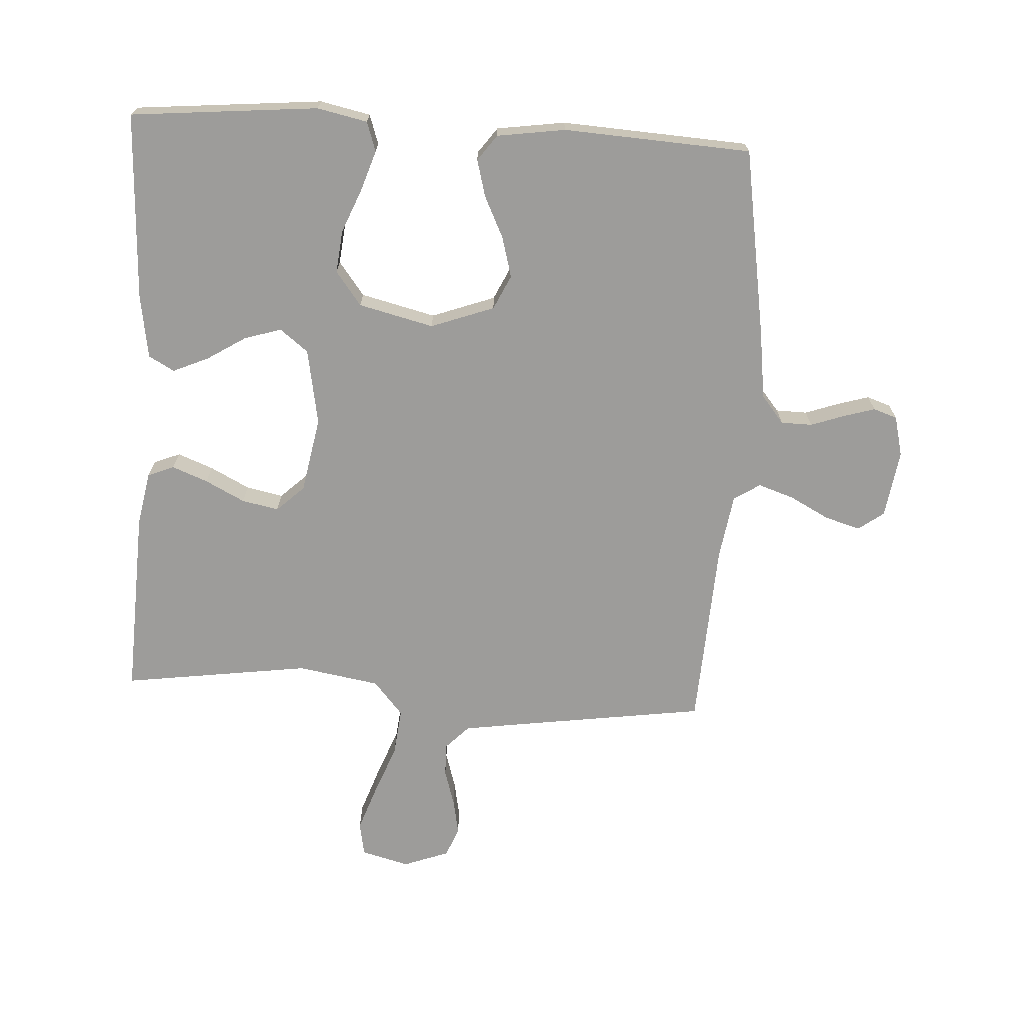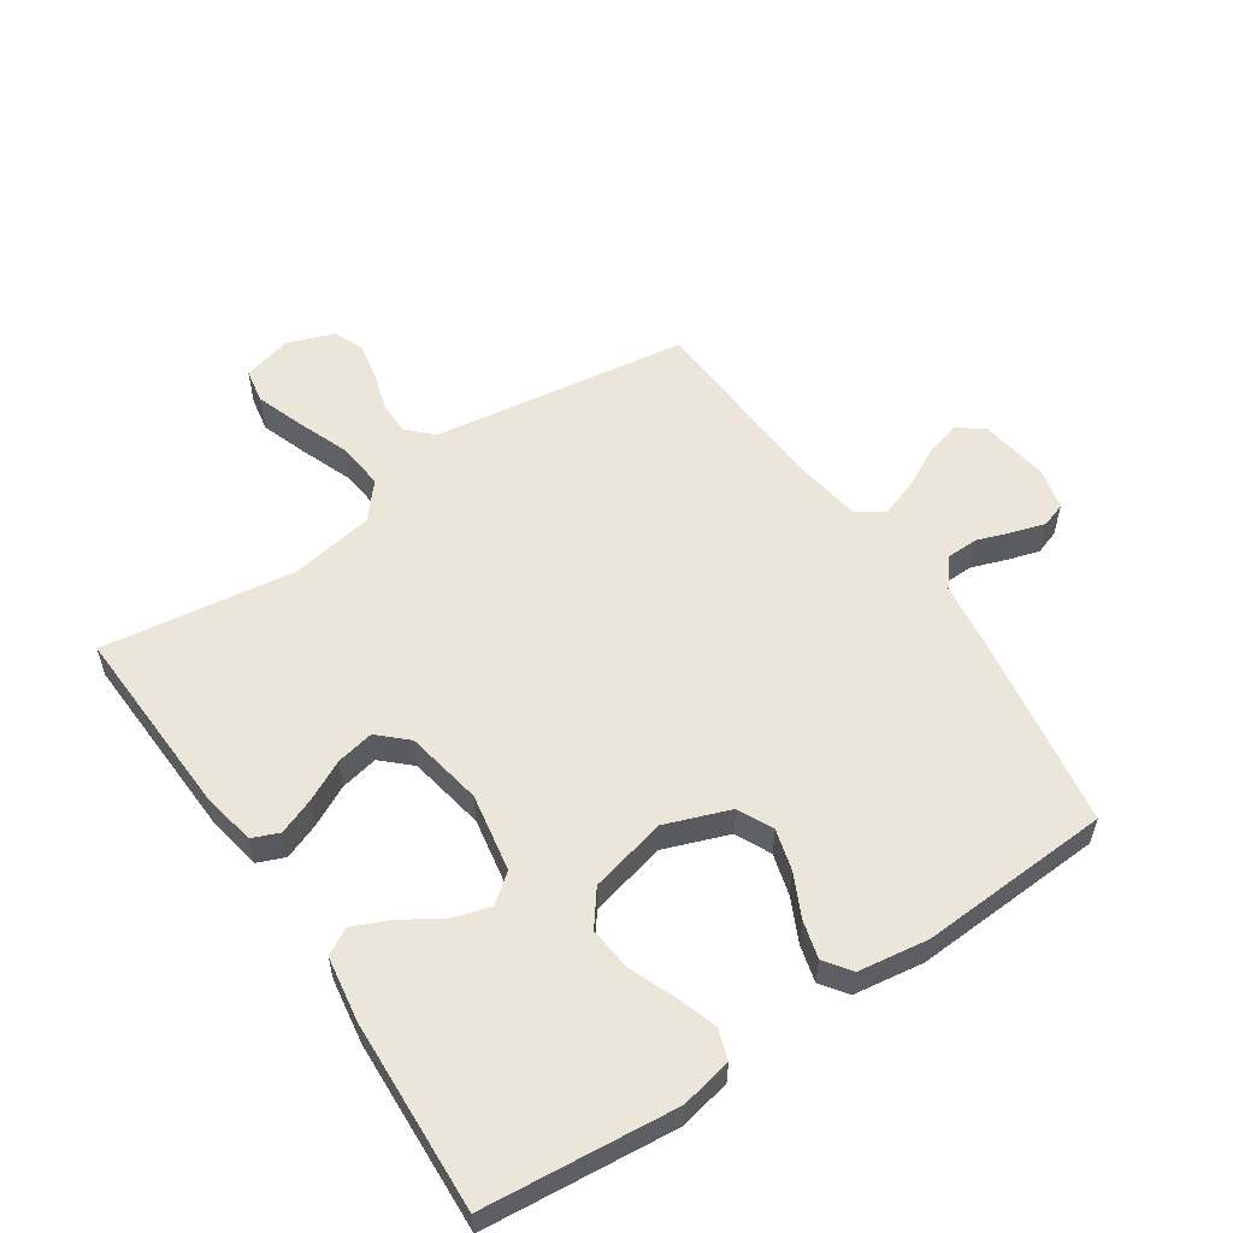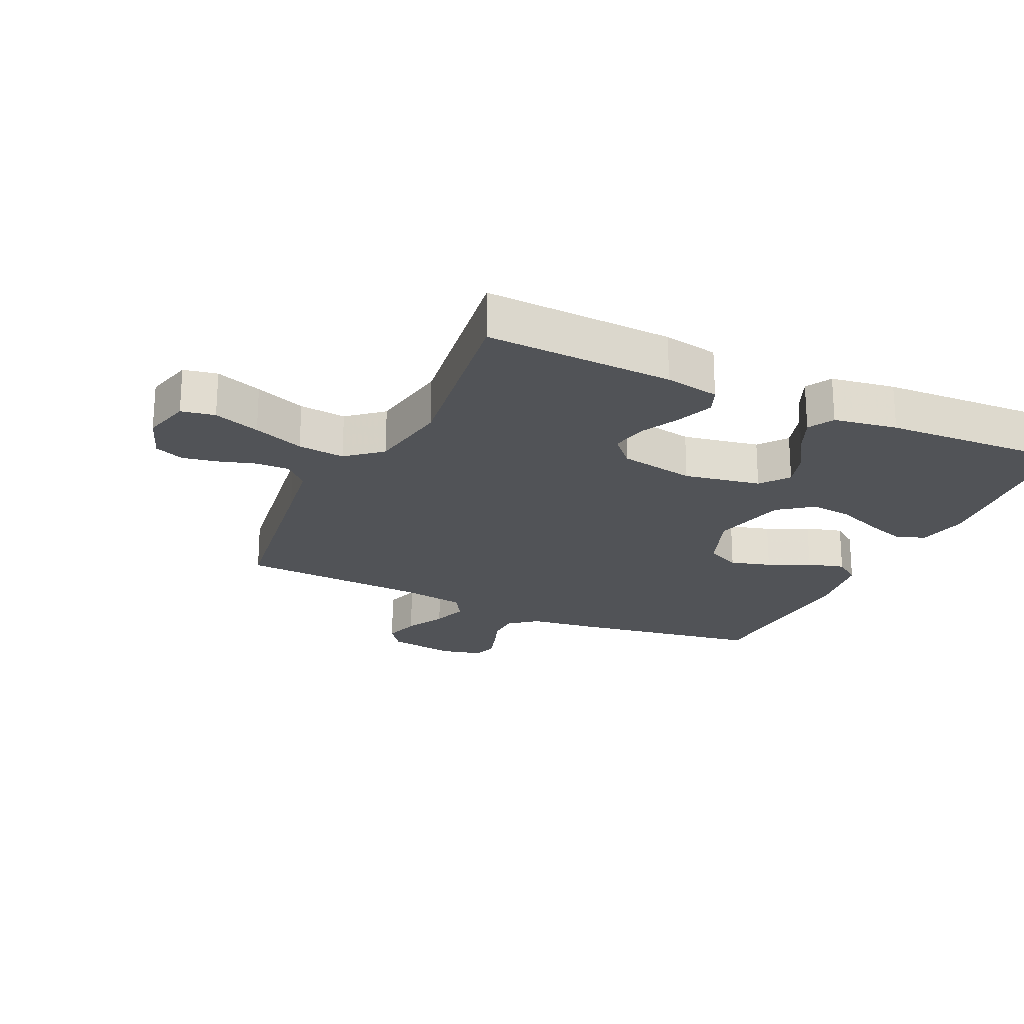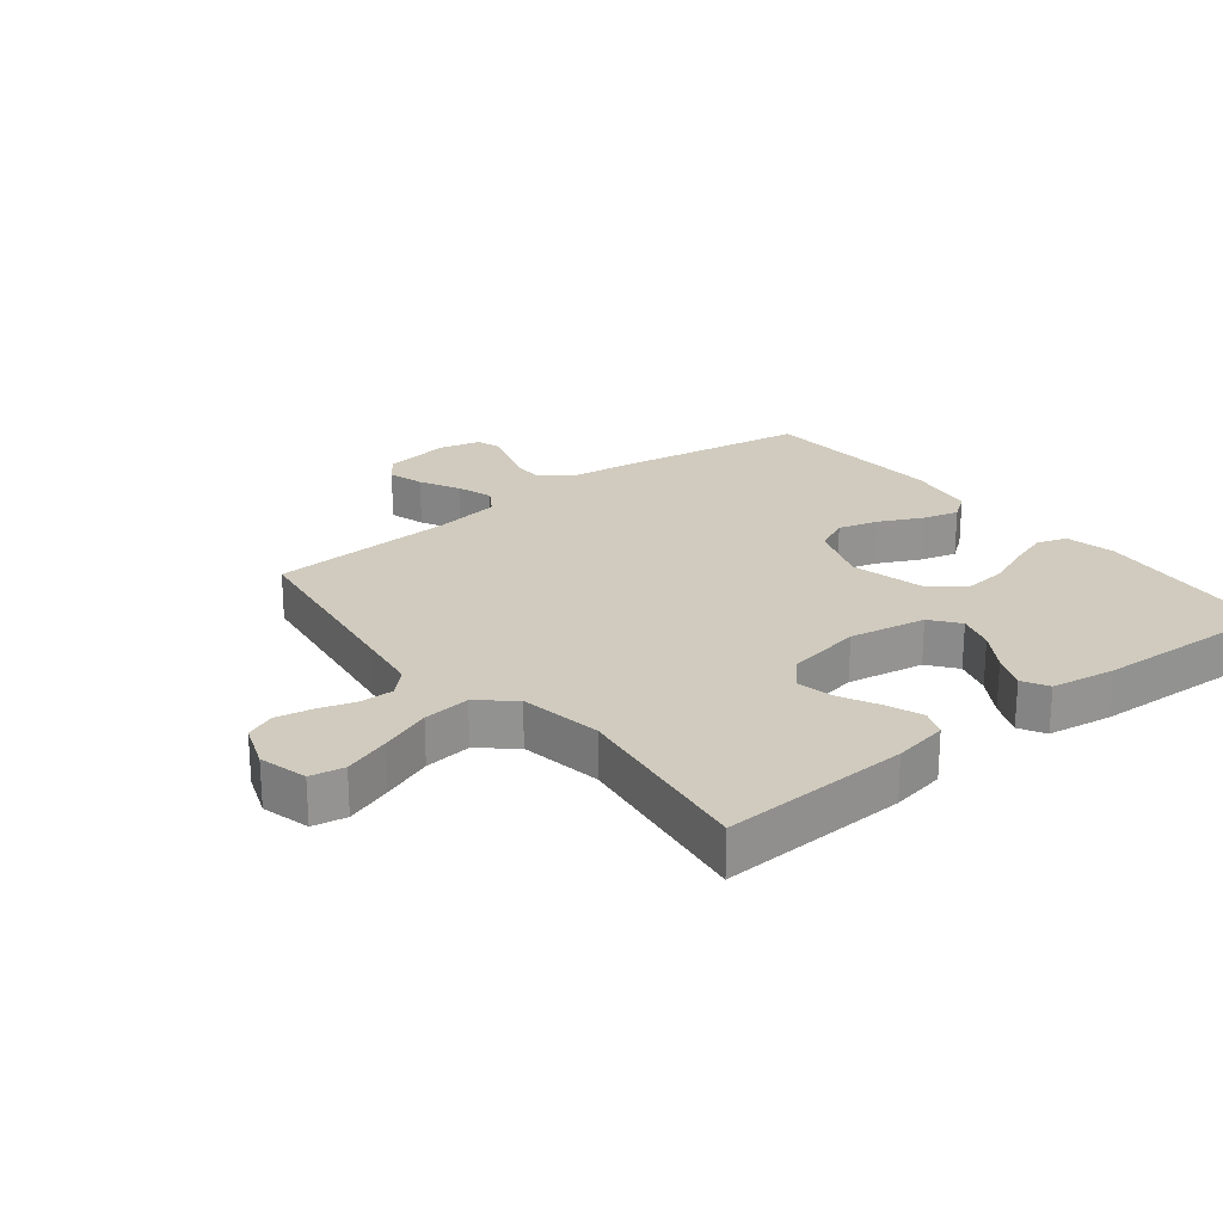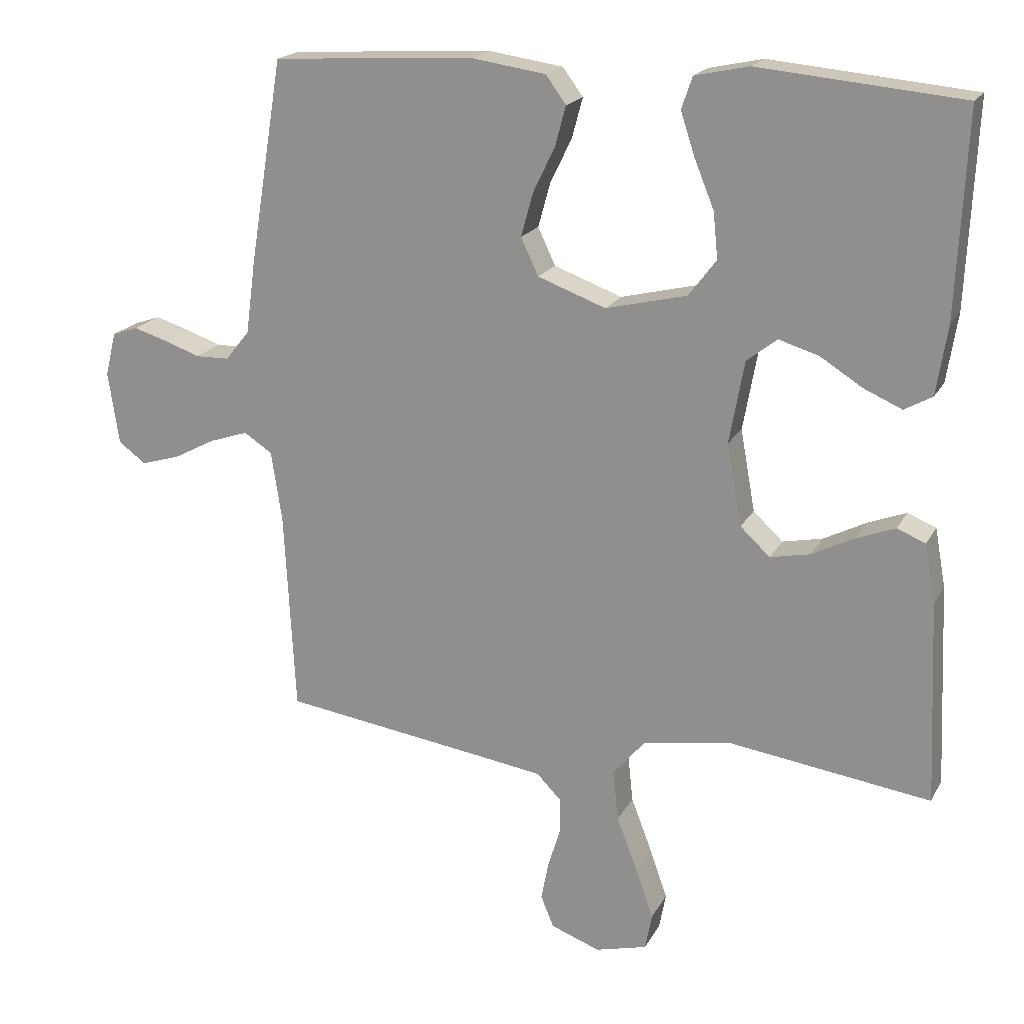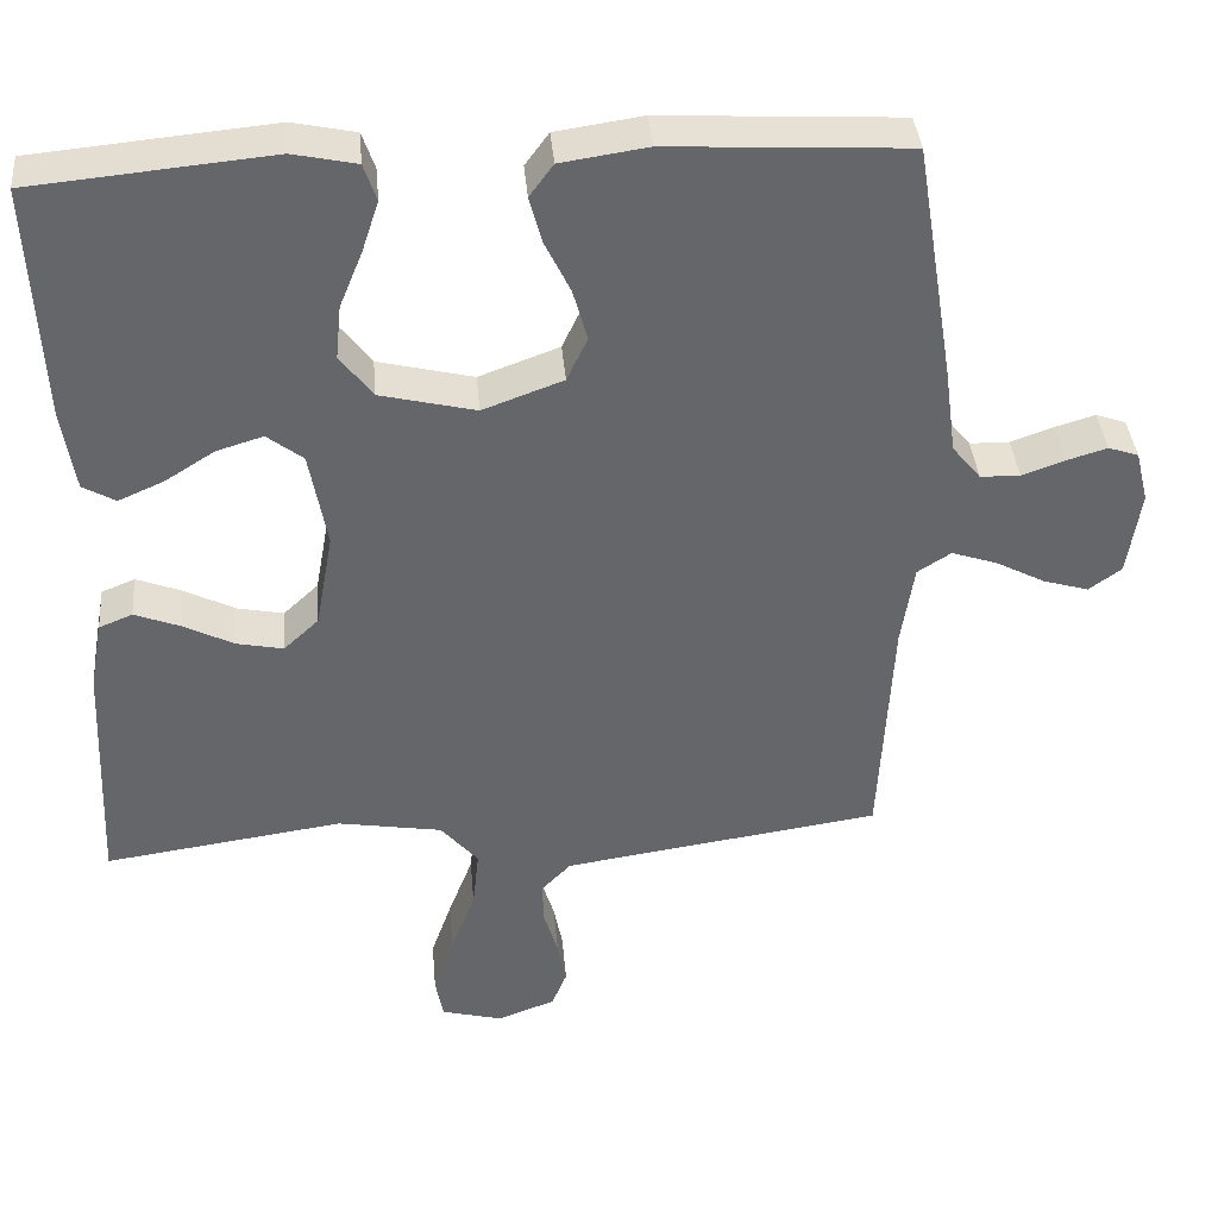
<metadata>
{"format":"obj","ext":"obj","renderer":"f3d","projection":"perspective","resolution":1024,"background":"white","views":[{"elev":-70.1,"azim":-3.4,"up":"+Y"},{"elev":56.3,"azim":-33.8,"up":"+Y"},{"elev":-22.2,"azim":-115.0,"up":"+Y"},{"elev":23.4,"azim":-128.4,"up":"+Y"},{"elev":19.1,"azim":-159.1,"up":"+Z"},{"elev":38.5,"azim":-5.0,"up":"+Z"}]}
</metadata>
<code>
v 0.5 0.07 -0.5
v 0.2 0.07 -0.543
v 0.099 0.07 -0.558
v 0.062 0.07 -0.596
v 0.063 0.07 -0.649
v 0.081 0.07 -0.708
v 0.092 0.07 -0.765
v 0.073 0.07 -0.812
v 0 0.07 -0.839
v -0.077 0.07 -0.819
v -0.087 0.07 -0.765
v -0.061 0.07 -0.691
v -0.03 0.07 -0.61
v -0.022 0.07 -0.535
v -0.069 0.07 -0.48
v -0.2 0.07 -0.458
v -0.5 0.07 -0.5
v -0.487 0.07 -0.2
v -0.471 0.07 -0.113
v -0.429 0.07 -0.096
v -0.372 0.07 -0.118
v -0.309 0.07 -0.15
v -0.25 0.07 -0.162
v -0.206 0.07 -0.121
v -0.184 0.07 0
v -0.206 0.07 0.122
v -0.251 0.07 0.157
v -0.31 0.07 0.139
v -0.372 0.07 0.1
v -0.429 0.07 0.075
v -0.47 0.07 0.098
v -0.486 0.07 0.2
v -0.5 0.07 0.5
v -0.2 0.07 0.528
v -0.12 0.07 0.511
v -0.104 0.07 0.464
v -0.125 0.07 0.4
v -0.154 0.07 0.329
v -0.161 0.07 0.261
v -0.12 0.07 0.207
v 0 0.07 0.178
v 0.101 0.07 0.215
v 0.127 0.07 0.27
v 0.109 0.07 0.335
v 0.077 0.07 0.401
v 0.061 0.07 0.46
v 0.091 0.07 0.501
v 0.2 0.07 0.517
v 0.5 0.07 0.5
v 0.549 0.07 0.2
v 0.564 0.07 0.089
v 0.6 0.07 0.045
v 0.65 0.07 0.044
v 0.704 0.07 0.063
v 0.754 0.07 0.078
v 0.792 0.07 0.065
v 0.808 0.07 0
v 0.792 0.07 -0.108
v 0.751 0.07 -0.138
v 0.694 0.07 -0.121
v 0.631 0.07 -0.088
v 0.574 0.07 -0.069
v 0.532 0.07 -0.096
v 0.516 0.07 -0.2
v 0.5 0 -0.5
v 0.2 0 -0.543
v 0.099 0 -0.558
v 0.062 0 -0.596
v 0.063 0 -0.649
v 0.081 0 -0.708
v 0.092 0 -0.765
v 0.073 0 -0.812
v 0 0 -0.839
v -0.077 0 -0.819
v -0.087 0 -0.765
v -0.061 0 -0.691
v -0.03 0 -0.61
v -0.022 0 -0.535
v -0.069 0 -0.48
v -0.2 0 -0.458
v -0.5 0 -0.5
v -0.487 0 -0.2
v -0.471 0 -0.113
v -0.429 0 -0.096
v -0.372 0 -0.118
v -0.309 0 -0.15
v -0.25 0 -0.162
v -0.206 0 -0.121
v -0.184 0 0
v -0.206 0 0.122
v -0.251 0 0.157
v -0.31 0 0.139
v -0.372 0 0.1
v -0.429 0 0.075
v -0.47 0 0.098
v -0.486 0 0.2
v -0.5 0 0.5
v -0.2 0 0.528
v -0.12 0 0.511
v -0.104 0 0.464
v -0.125 0 0.4
v -0.154 0 0.329
v -0.161 0 0.261
v -0.12 0 0.207
v 0 0 0.178
v 0.101 0 0.215
v 0.127 0 0.27
v 0.109 0 0.335
v 0.077 0 0.401
v 0.061 0 0.46
v 0.091 0 0.501
v 0.2 0 0.517
v 0.5 0 0.5
v 0.549 0 0.2
v 0.564 0 0.089
v 0.6 0 0.045
v 0.65 0 0.044
v 0.704 0 0.063
v 0.754 0 0.078
v 0.792 0 0.065
v 0.808 0 0
v 0.792 0 -0.108
v 0.751 0 -0.138
v 0.694 0 -0.121
v 0.631 0 -0.088
v 0.574 0 -0.069
v 0.532 0 -0.096
v 0.516 0 -0.2
f 58 59 60 61
f 58 61 62
f 57 58 62
f 56 57 62
f 53 54 55 56
f 53 56 62
f 52 53 62 63
f 48 49 50 51
f 48 51 52 63
f 44 45 46 47
f 43 44 47 48
f 35 36 37 38
f 33 34 35 38
f 33 38 39
f 32 33 39 40
f 28 29 30 31
f 27 28 31 32
f 19 20 21 22
f 17 18 19 22
f 16 17 22 23
f 15 16 23 24
f 10 11 12 13
f 8 9 10 13
f 8 13 14
f 5 6 7 8
f 5 8 14
f 4 5 14
f 3 4 14 15
f 64 1 2
f 43 48 63 64
f 42 43 64 2
f 41 42 2 3
f 27 32 40 41
f 26 27 41
f 25 26 41 3
f 3 15 24 25
f 125 124 123 122
f 126 125 122
f 126 122 121
f 126 121 120
f 120 119 118 117
f 126 120 117
f 127 126 117 116
f 115 114 113 112
f 127 116 115 112
f 111 110 109 108
f 112 111 108 107
f 102 101 100 99
f 102 99 98 97
f 103 102 97
f 104 103 97 96
f 95 94 93 92
f 96 95 92 91
f 86 85 84 83
f 86 83 82 81
f 87 86 81 80
f 88 87 80 79
f 77 76 75 74
f 77 74 73 72
f 78 77 72
f 72 71 70 69
f 78 72 69
f 78 69 68
f 79 78 68 67
f 66 65 128
f 128 127 112 107
f 66 128 107 106
f 67 66 106 105
f 105 104 96 91
f 105 91 90
f 67 105 90 89
f 89 88 79 67
f 1 65 66 2
f 2 66 67 3
f 3 67 68 4
f 4 68 69 5
f 5 69 70 6
f 6 70 71 7
f 7 71 72 8
f 8 72 73 9
f 9 73 74 10
f 10 74 75 11
f 11 75 76 12
f 12 76 77 13
f 13 77 78 14
f 14 78 79 15
f 15 79 80 16
f 16 80 81 17
f 17 81 82 18
f 18 82 83 19
f 19 83 84 20
f 20 84 85 21
f 21 85 86 22
f 22 86 87 23
f 23 87 88 24
f 24 88 89 25
f 25 89 90 26
f 26 90 91 27
f 27 91 92 28
f 28 92 93 29
f 29 93 94 30
f 30 94 95 31
f 31 95 96 32
f 32 96 97 33
f 33 97 98 34
f 34 98 99 35
f 35 99 100 36
f 36 100 101 37
f 37 101 102 38
f 38 102 103 39
f 39 103 104 40
f 40 104 105 41
f 41 105 106 42
f 42 106 107 43
f 43 107 108 44
f 44 108 109 45
f 45 109 110 46
f 46 110 111 47
f 47 111 112 48
f 48 112 113 49
f 49 113 114 50
f 50 114 115 51
f 51 115 116 52
f 52 116 117 53
f 53 117 118 54
f 54 118 119 55
f 55 119 120 56
f 56 120 121 57
f 57 121 122 58
f 58 122 123 59
f 59 123 124 60
f 60 124 125 61
f 61 125 126 62
f 62 126 127 63
f 63 127 128 64
f 64 128 65 1

</code>
